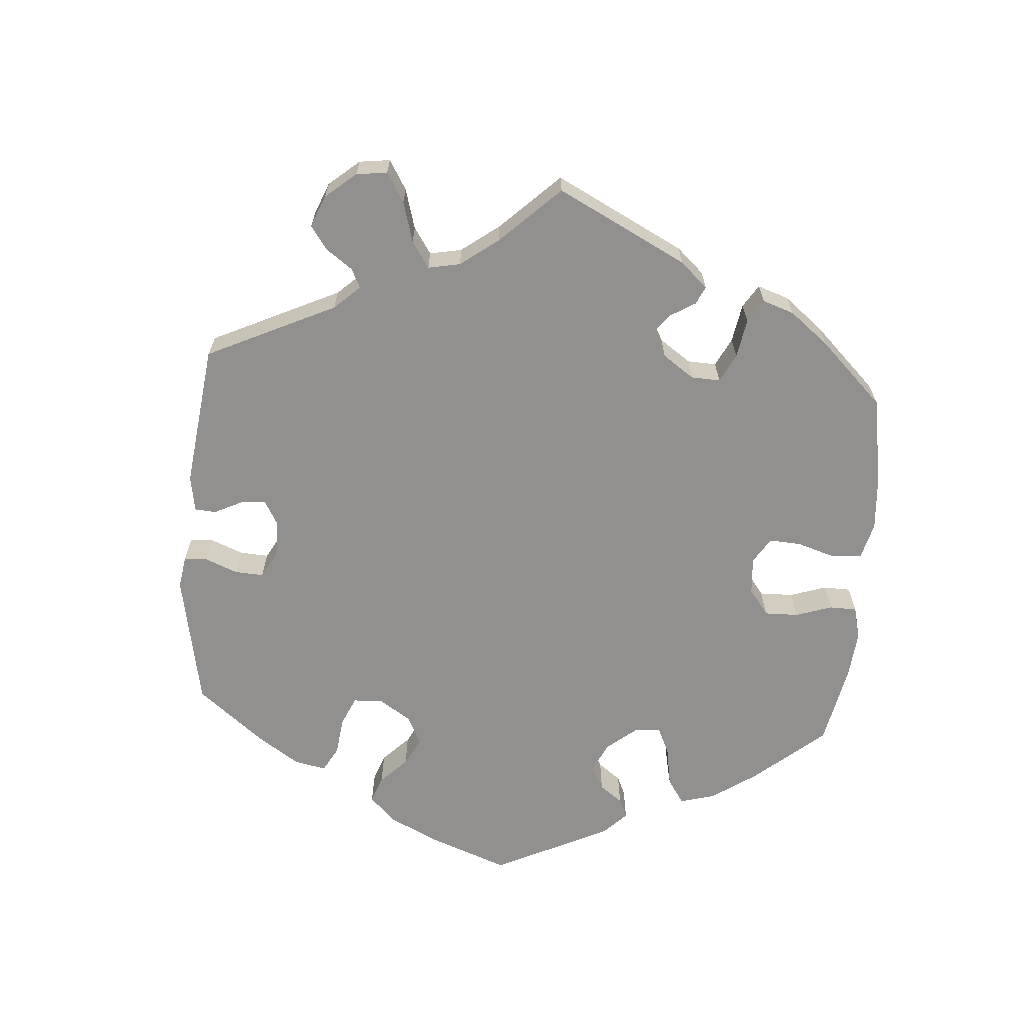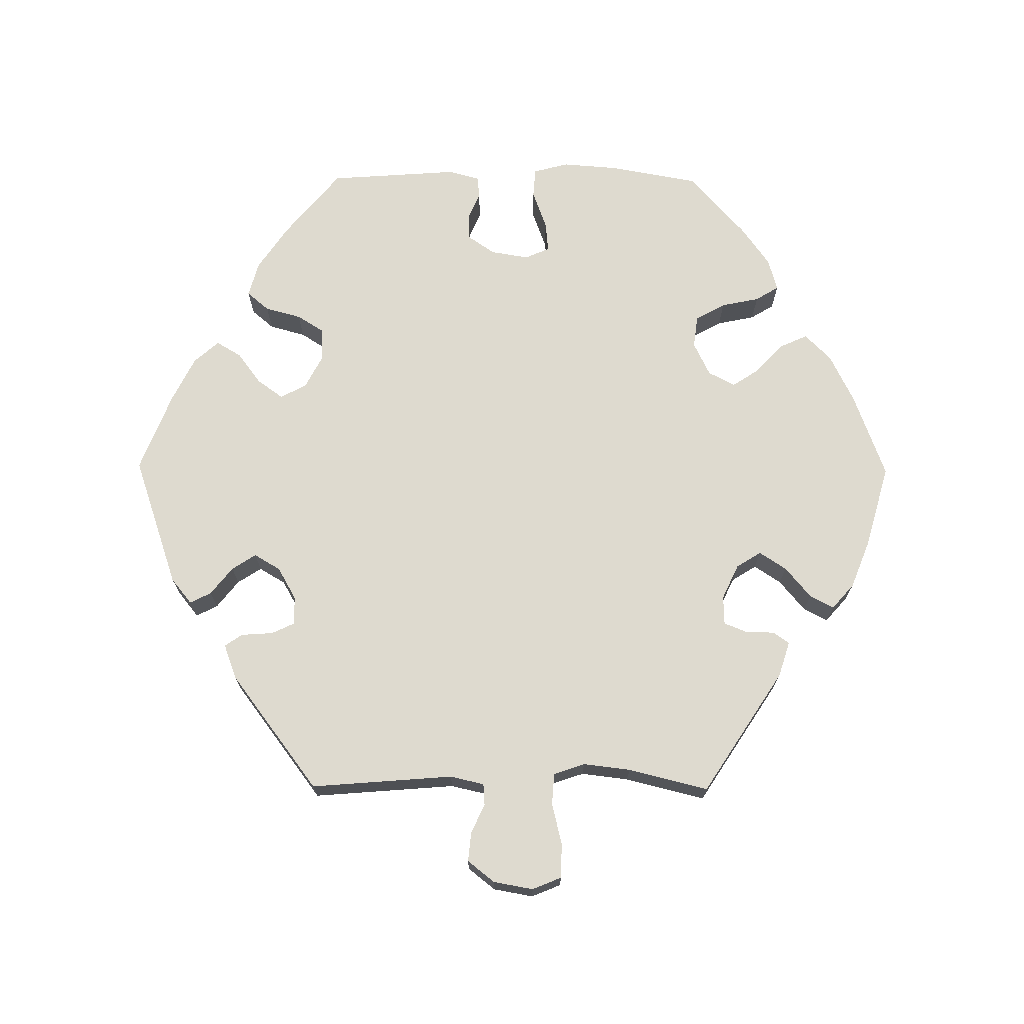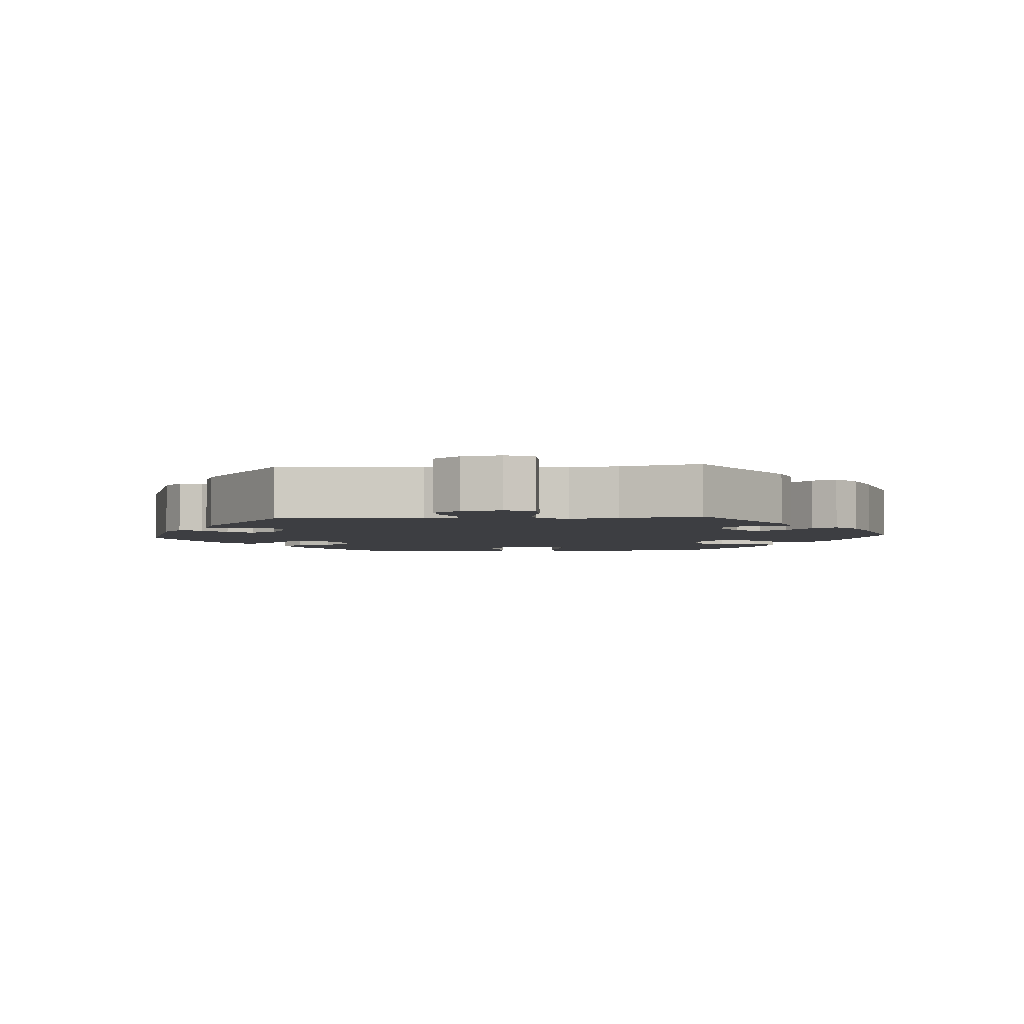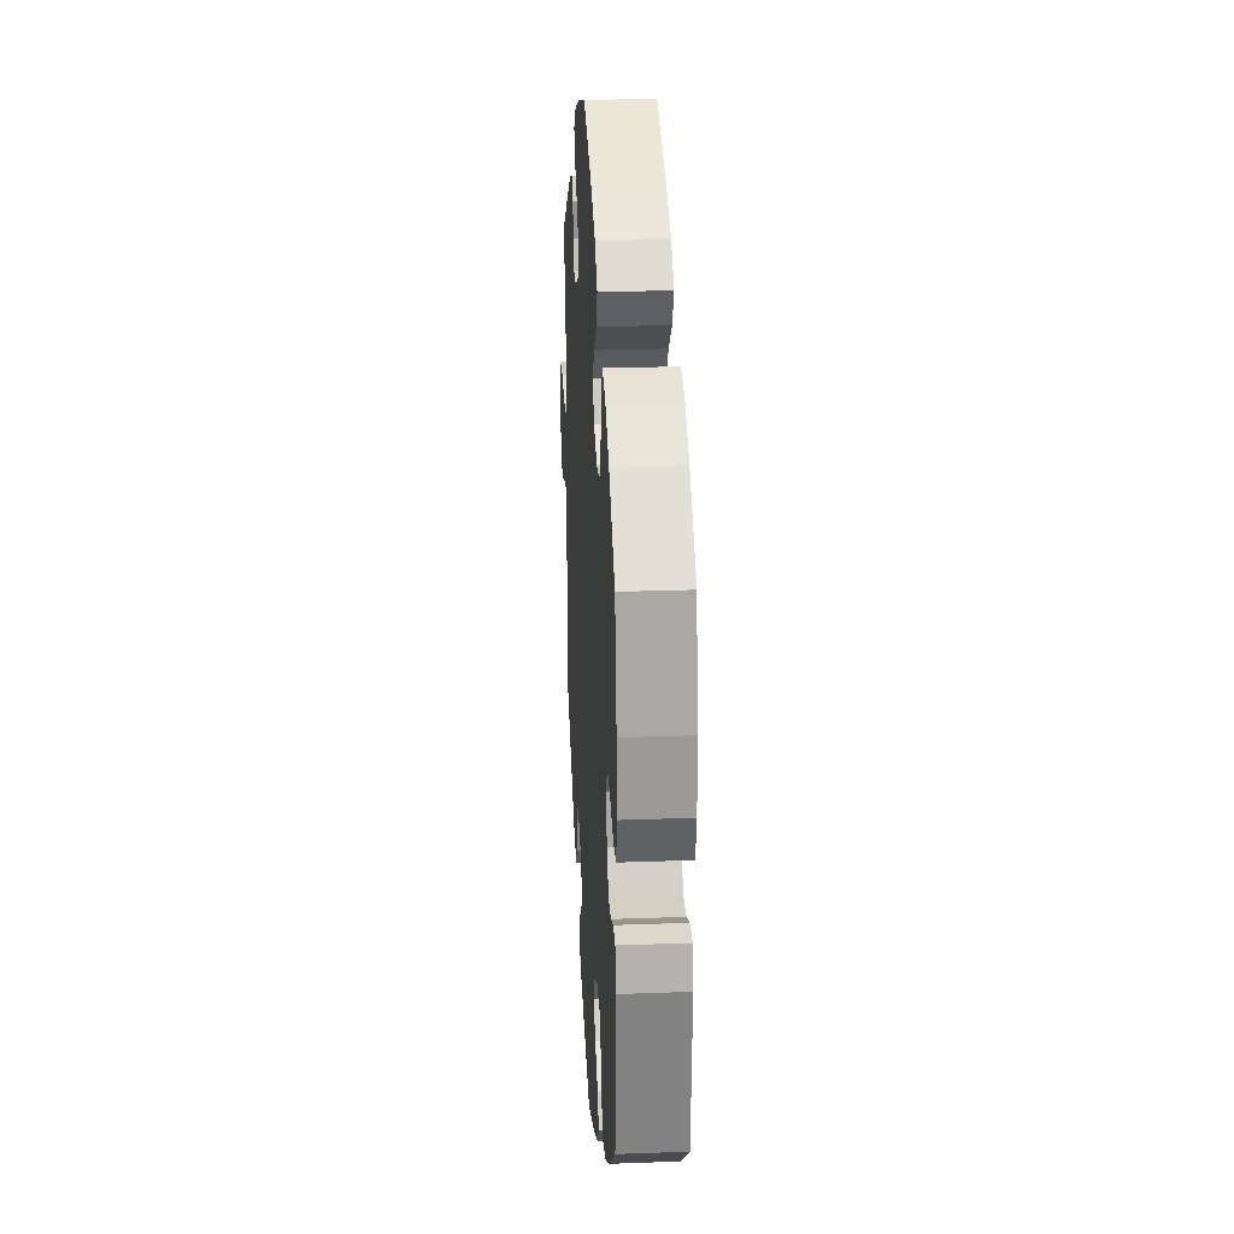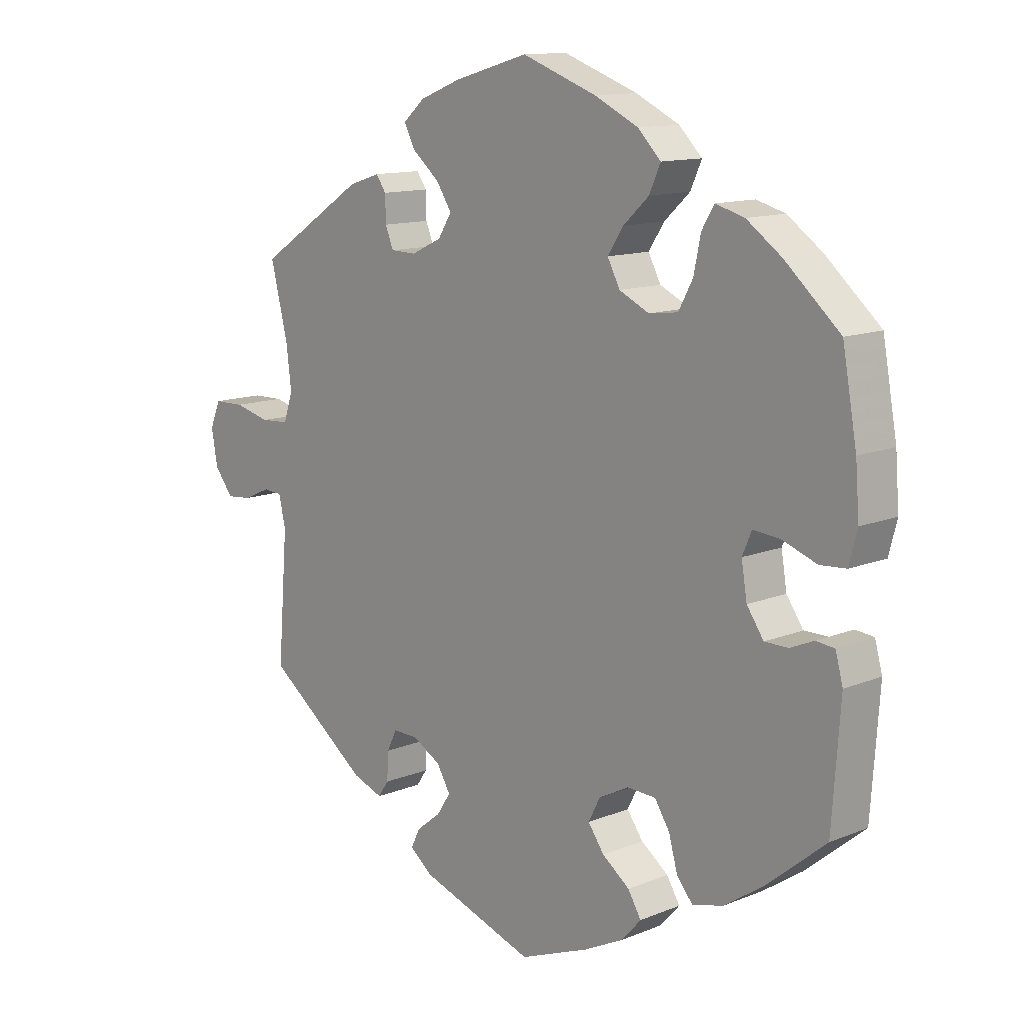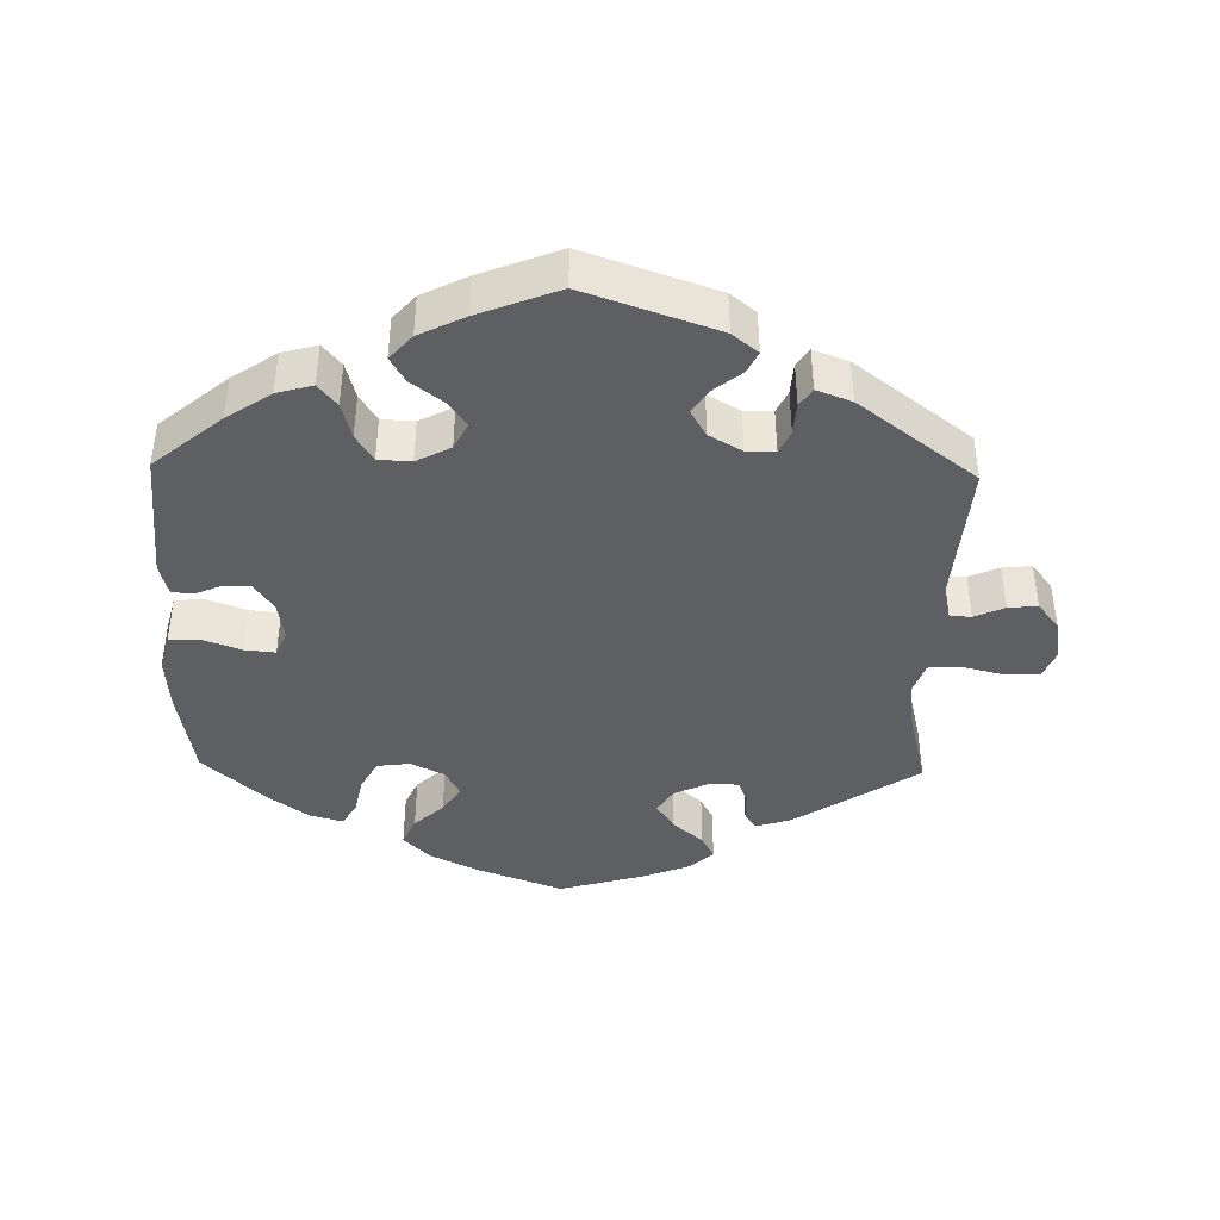
<metadata>
{"format":"obj","ext":"obj","renderer":"f3d","projection":"perspective","resolution":1024,"background":"white","views":[{"elev":-65.7,"azim":-64.5,"up":"+Y"},{"elev":71.0,"azim":-89.6,"up":"+Y"},{"elev":-3.6,"azim":-85.6,"up":"+Y"},{"elev":25.4,"azim":86.6,"up":"+Z"},{"elev":12.5,"azim":46.6,"up":"+Z"},{"elev":-41.8,"azim":178.6,"up":"+Y"}]}
</metadata>
<code>
v -0.327 0.07 0.402
v -0.277 0.07 0.418
v -0.261 0.07 0.395
v -0.26 0.07 0.354
v -0.247 0.07 0.322
v -0.206 0.07 0.321
v -0.157 0.07 0.344
v -0.135 0.07 0.379
v -0.16 0.07 0.417
v -0.203 0.07 0.453
v -0.221 0.07 0.487
v -0.186 0.07 0.518
v -0.12 0.07 0.544
v -0.001 0.07 0.578
v 0.119 0.07 0.534
v 0.189 0.07 0.5
v 0.226 0.07 0.463
v 0.208 0.07 0.423
v 0.167 0.07 0.385
v 0.142 0.07 0.347
v 0.162 0.07 0.309
v 0.21 0.07 0.286
v 0.256 0.07 0.292
v 0.279 0.07 0.334
v 0.29 0.07 0.388
v 0.31 0.07 0.421
v 0.356 0.07 0.408
v 0.412 0.07 0.368
v 0.5 0.07 0.29
v 0.523 0.07 0.162
v 0.529 0.07 0.084
v 0.516 0.07 0.034
v 0.474 0.07 0.031
v 0.419 0.07 0.051
v 0.376 0.07 0.055
v 0.361 0.07 0.02
v 0.37 0.07 -0.034
v 0.397 0.07 -0.073
v 0.435 0.07 -0.073
v 0.472 0.07 -0.057
v 0.502 0.07 -0.06
v 0.514 0.07 -0.104
v 0.501 0.07 -0.288
v 0.406 0.07 -0.367
v 0.344 0.07 -0.409
v 0.294 0.07 -0.423
v 0.268 0.07 -0.392
v 0.254 0.07 -0.341
v 0.23 0.07 -0.303
v 0.184 0.07 -0.301
v 0.136 0.07 -0.326
v 0.117 0.07 -0.363
v 0.143 0.07 -0.399
v 0.187 0.07 -0.432
v 0.208 0.07 -0.467
v 0.177 0.07 -0.502
v 0.113 0.07 -0.534
v 0.001 0.07 -0.578
v -0.184 0.07 -0.515
v -0.22 0.07 -0.486
v -0.205 0.07 -0.456
v -0.166 0.07 -0.425
v -0.144 0.07 -0.391
v -0.166 0.07 -0.354
v -0.212 0.07 -0.328
v -0.252 0.07 -0.328
v -0.267 0.07 -0.36
v -0.27 0.07 -0.405
v -0.287 0.07 -0.43
v -0.336 0.07 -0.412
v -0.5 0.07 -0.289
v -0.484 0.07 -0.087
v -0.495 0.07 -0.039
v -0.525 0.07 -0.037
v -0.567 0.07 -0.056
v -0.608 0.07 -0.06
v -0.638 0.07 -0.022
v -0.648 0.07 0.034
v -0.631 0.07 0.075
v -0.582 0.07 0.076
v -0.524 0.07 0.062
v -0.479 0.07 0.065
v -0.464 0.07 0.109
v -0.472 0.07 0.176
v -0.5 0.07 0.289
v -0.327 0 0.402
v -0.277 0 0.418
v -0.261 0 0.395
v -0.26 0 0.354
v -0.247 0 0.322
v -0.206 0 0.321
v -0.157 0 0.344
v -0.135 0 0.379
v -0.16 0 0.417
v -0.203 0 0.453
v -0.221 0 0.487
v -0.186 0 0.518
v -0.12 0 0.544
v -0.001 0 0.578
v 0.119 0 0.534
v 0.189 0 0.5
v 0.226 0 0.463
v 0.208 0 0.423
v 0.167 0 0.385
v 0.142 0 0.347
v 0.162 0 0.309
v 0.21 0 0.286
v 0.256 0 0.292
v 0.279 0 0.334
v 0.29 0 0.388
v 0.31 0 0.421
v 0.356 0 0.408
v 0.412 0 0.368
v 0.5 0 0.29
v 0.523 0 0.162
v 0.529 0 0.084
v 0.516 0 0.034
v 0.474 0 0.031
v 0.419 0 0.051
v 0.376 0 0.055
v 0.361 0 0.02
v 0.37 0 -0.034
v 0.397 0 -0.073
v 0.435 0 -0.073
v 0.472 0 -0.057
v 0.502 0 -0.06
v 0.514 0 -0.104
v 0.501 0 -0.288
v 0.406 0 -0.367
v 0.344 0 -0.409
v 0.294 0 -0.423
v 0.268 0 -0.392
v 0.254 0 -0.341
v 0.23 0 -0.303
v 0.184 0 -0.301
v 0.136 0 -0.326
v 0.117 0 -0.363
v 0.143 0 -0.399
v 0.187 0 -0.432
v 0.208 0 -0.467
v 0.177 0 -0.502
v 0.113 0 -0.534
v 0.001 0 -0.578
v -0.184 0 -0.515
v -0.22 0 -0.486
v -0.205 0 -0.456
v -0.166 0 -0.425
v -0.144 0 -0.391
v -0.166 0 -0.354
v -0.212 0 -0.328
v -0.252 0 -0.328
v -0.267 0 -0.36
v -0.27 0 -0.405
v -0.287 0 -0.43
v -0.336 0 -0.412
v -0.5 0 -0.289
v -0.484 0 -0.087
v -0.495 0 -0.039
v -0.525 0 -0.037
v -0.567 0 -0.056
v -0.608 0 -0.06
v -0.638 0 -0.022
v -0.648 0 0.034
v -0.631 0 0.075
v -0.582 0 0.076
v -0.524 0 0.062
v -0.479 0 0.065
v -0.464 0 0.109
v -0.472 0 0.176
v -0.5 0 0.289
f 84 85 1 2
f 83 84 2 3
f 82 83 3 4
f 78 79 80 81
f 78 81 82
f 77 78 82
f 74 75 76 77
f 73 74 77 82
f 72 73 82 4
f 67 68 69 70
f 66 67 70 71
f 65 66 71 72
f 59 60 61 62
f 59 62 63
f 58 59 63
f 57 58 63 64
f 53 54 55 56
f 52 53 56 57
f 45 46 47 48
f 45 48 49
f 44 45 49
f 43 44 49
f 42 43 49 50
f 39 40 41 42
f 38 39 42 50
f 31 32 33 34
f 31 34 35
f 30 31 35
f 29 30 35
f 28 29 35
f 27 28 35 36
f 24 25 26 27
f 23 24 27 36
f 16 17 18 19
f 16 19 20
f 15 16 20
f 14 15 20
f 13 14 20 21
f 9 10 11 12
f 8 9 12 13
f 65 72 4 5
f 64 65 5 6
f 52 57 64 6
f 51 52 6 7
f 37 38 50 51
f 37 51 7 8
f 22 23 36 37
f 21 22 37 8
f 8 13 21
f 87 86 170 169
f 88 87 169 168
f 89 88 168 167
f 166 165 164 163
f 167 166 163
f 167 163 162
f 162 161 160 159
f 167 162 159 158
f 89 167 158 157
f 155 154 153 152
f 156 155 152 151
f 157 156 151 150
f 147 146 145 144
f 148 147 144
f 148 144 143
f 149 148 143 142
f 141 140 139 138
f 142 141 138 137
f 133 132 131 130
f 134 133 130
f 134 130 129
f 134 129 128
f 135 134 128 127
f 127 126 125 124
f 135 127 124 123
f 119 118 117 116
f 120 119 116
f 120 116 115
f 120 115 114
f 120 114 113
f 121 120 113 112
f 112 111 110 109
f 121 112 109 108
f 104 103 102 101
f 105 104 101
f 105 101 100
f 105 100 99
f 106 105 99 98
f 97 96 95 94
f 98 97 94 93
f 90 89 157 150
f 91 90 150 149
f 91 149 142 137
f 92 91 137 136
f 136 135 123 122
f 93 92 136 122
f 122 121 108 107
f 93 122 107 106
f 106 98 93
f 1 86 87 2
f 2 87 88 3
f 3 88 89 4
f 4 89 90 5
f 5 90 91 6
f 6 91 92 7
f 7 92 93 8
f 8 93 94 9
f 9 94 95 10
f 10 95 96 11
f 11 96 97 12
f 12 97 98 13
f 13 98 99 14
f 14 99 100 15
f 15 100 101 16
f 16 101 102 17
f 17 102 103 18
f 18 103 104 19
f 19 104 105 20
f 20 105 106 21
f 21 106 107 22
f 22 107 108 23
f 23 108 109 24
f 24 109 110 25
f 25 110 111 26
f 26 111 112 27
f 27 112 113 28
f 28 113 114 29
f 29 114 115 30
f 30 115 116 31
f 31 116 117 32
f 32 117 118 33
f 33 118 119 34
f 34 119 120 35
f 35 120 121 36
f 36 121 122 37
f 37 122 123 38
f 38 123 124 39
f 39 124 125 40
f 40 125 126 41
f 41 126 127 42
f 42 127 128 43
f 43 128 129 44
f 44 129 130 45
f 45 130 131 46
f 46 131 132 47
f 47 132 133 48
f 48 133 134 49
f 49 134 135 50
f 50 135 136 51
f 51 136 137 52
f 52 137 138 53
f 53 138 139 54
f 54 139 140 55
f 55 140 141 56
f 56 141 142 57
f 57 142 143 58
f 58 143 144 59
f 59 144 145 60
f 60 145 146 61
f 61 146 147 62
f 62 147 148 63
f 63 148 149 64
f 64 149 150 65
f 65 150 151 66
f 66 151 152 67
f 67 152 153 68
f 68 153 154 69
f 69 154 155 70
f 70 155 156 71
f 71 156 157 72
f 72 157 158 73
f 73 158 159 74
f 74 159 160 75
f 75 160 161 76
f 76 161 162 77
f 77 162 163 78
f 78 163 164 79
f 79 164 165 80
f 80 165 166 81
f 81 166 167 82
f 82 167 168 83
f 83 168 169 84
f 84 169 170 85
f 85 170 86 1

</code>
